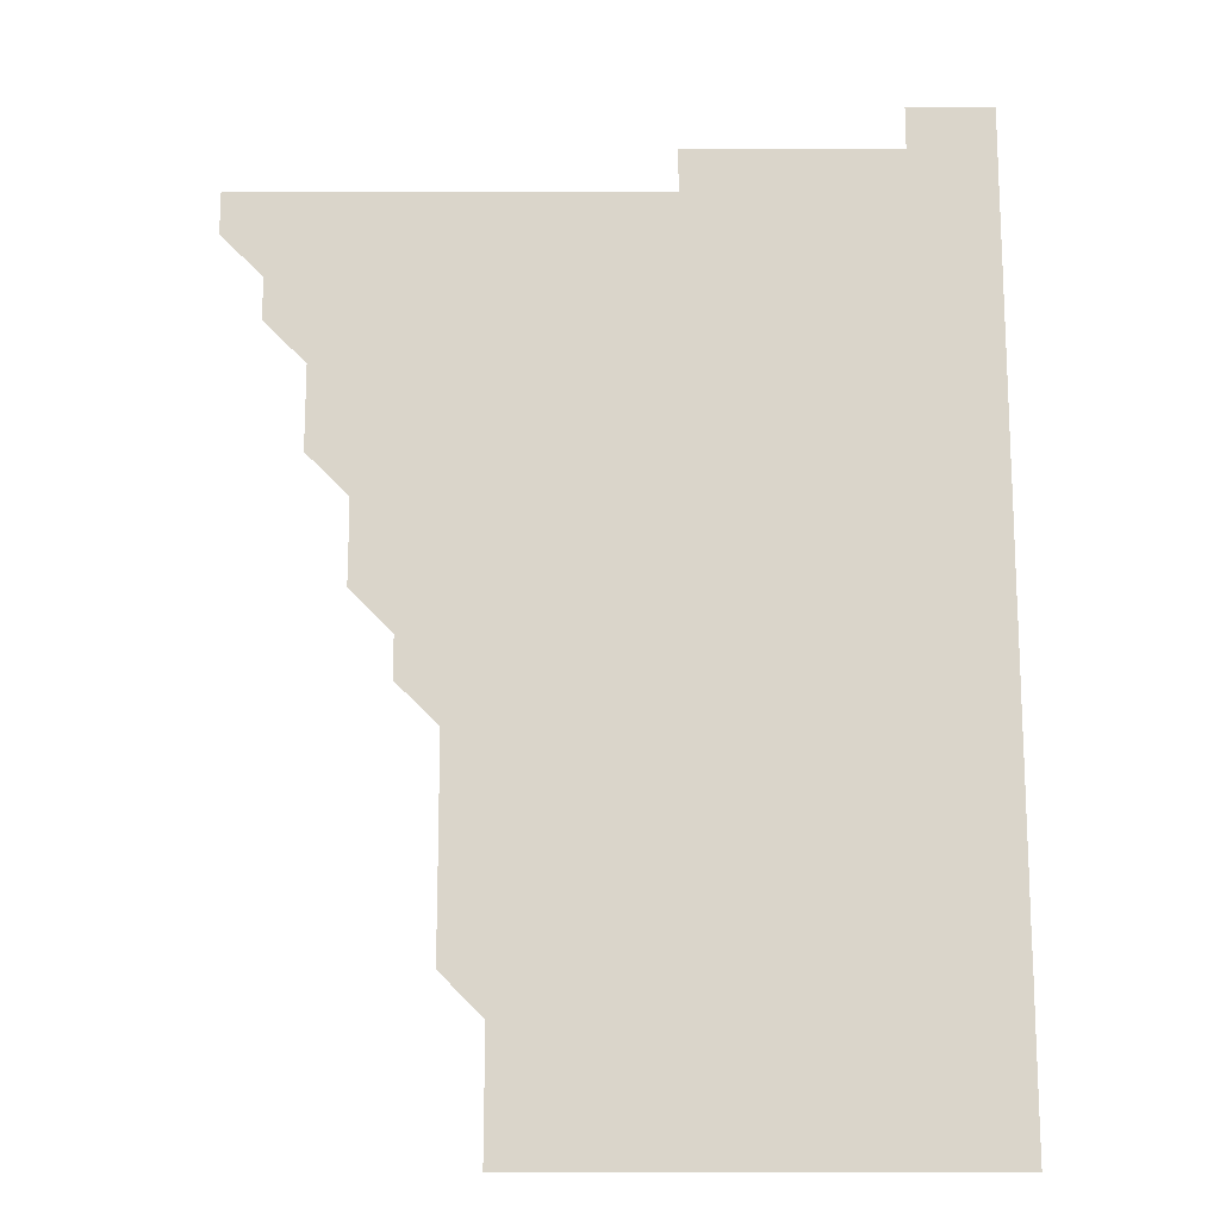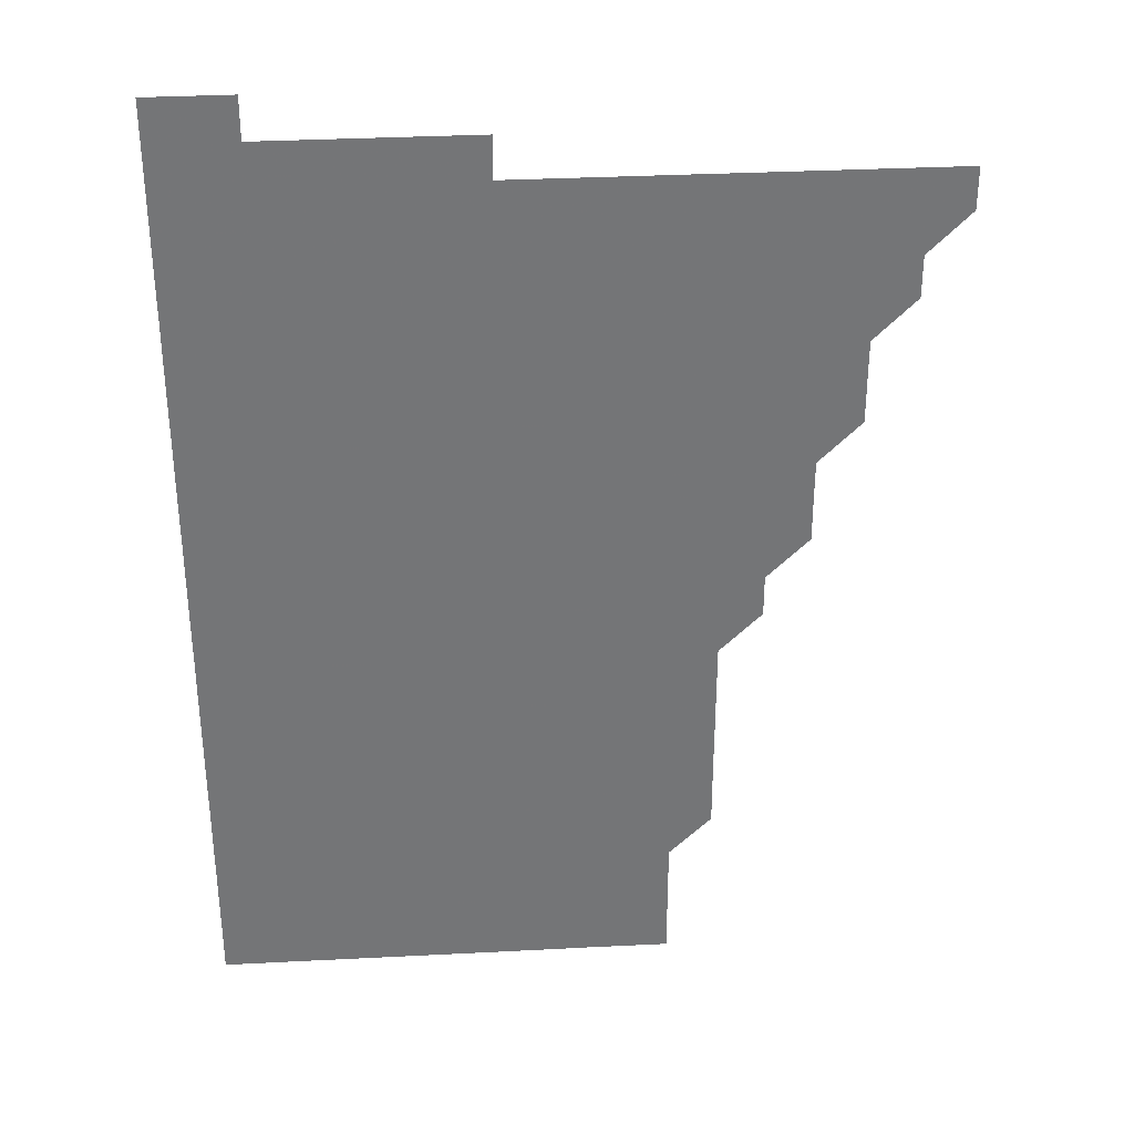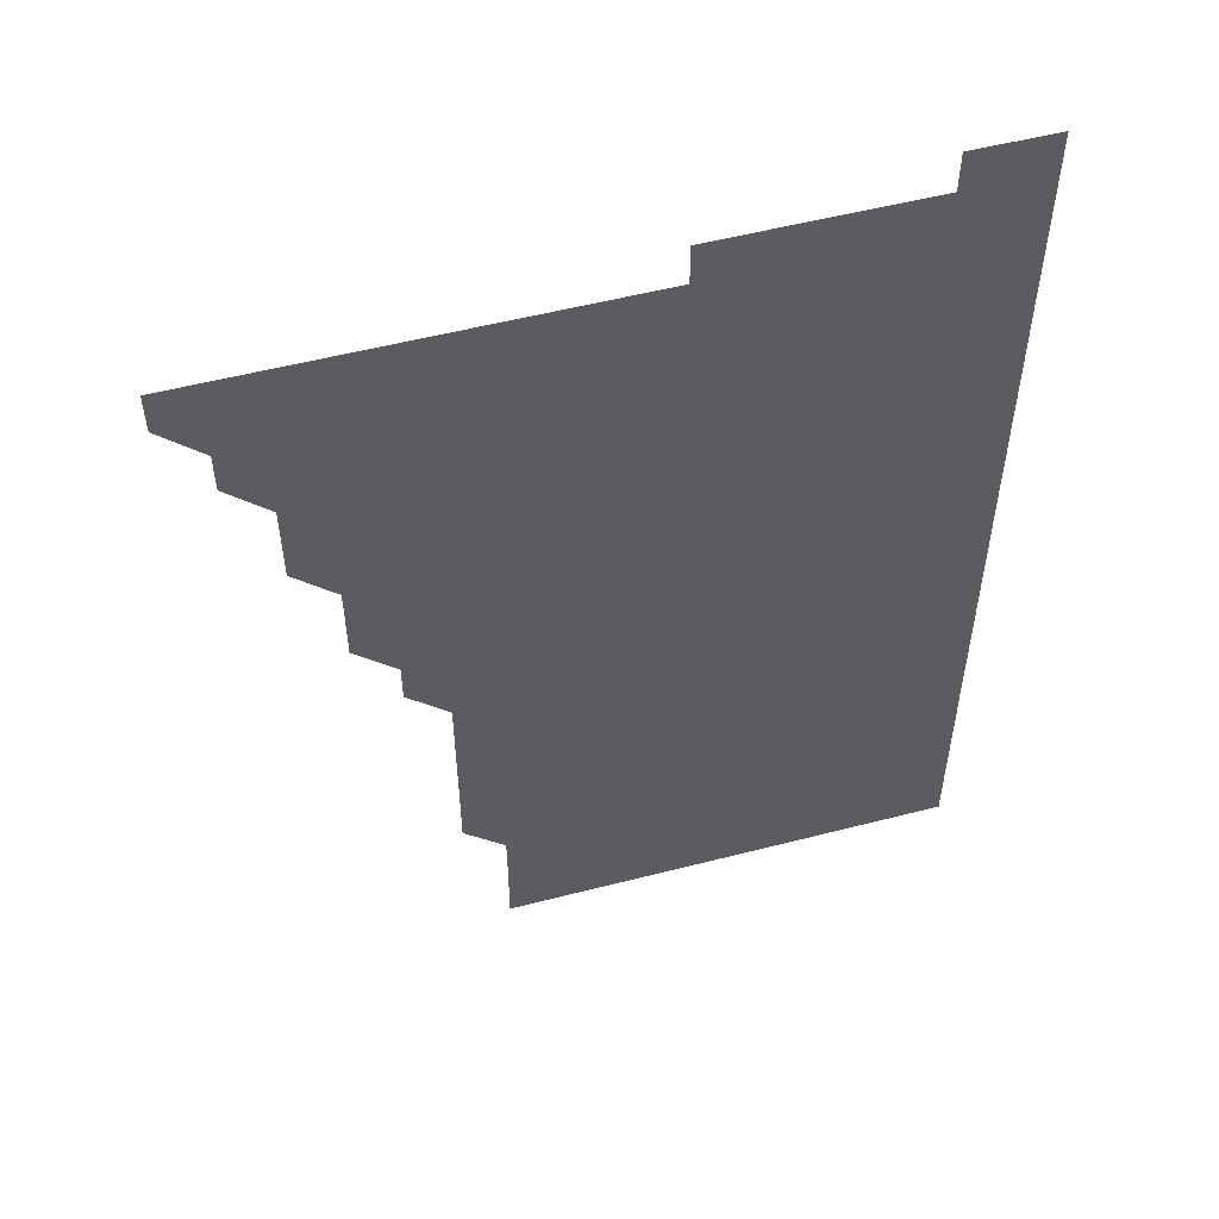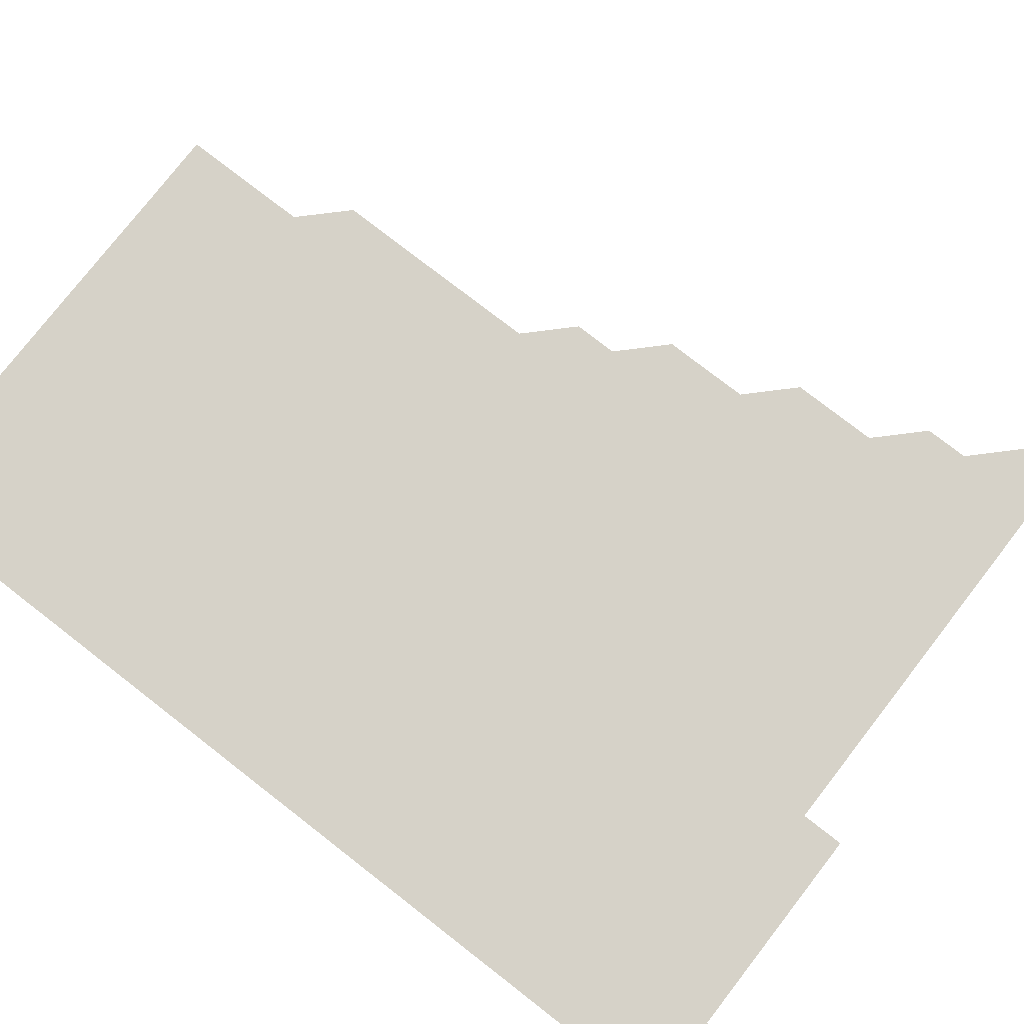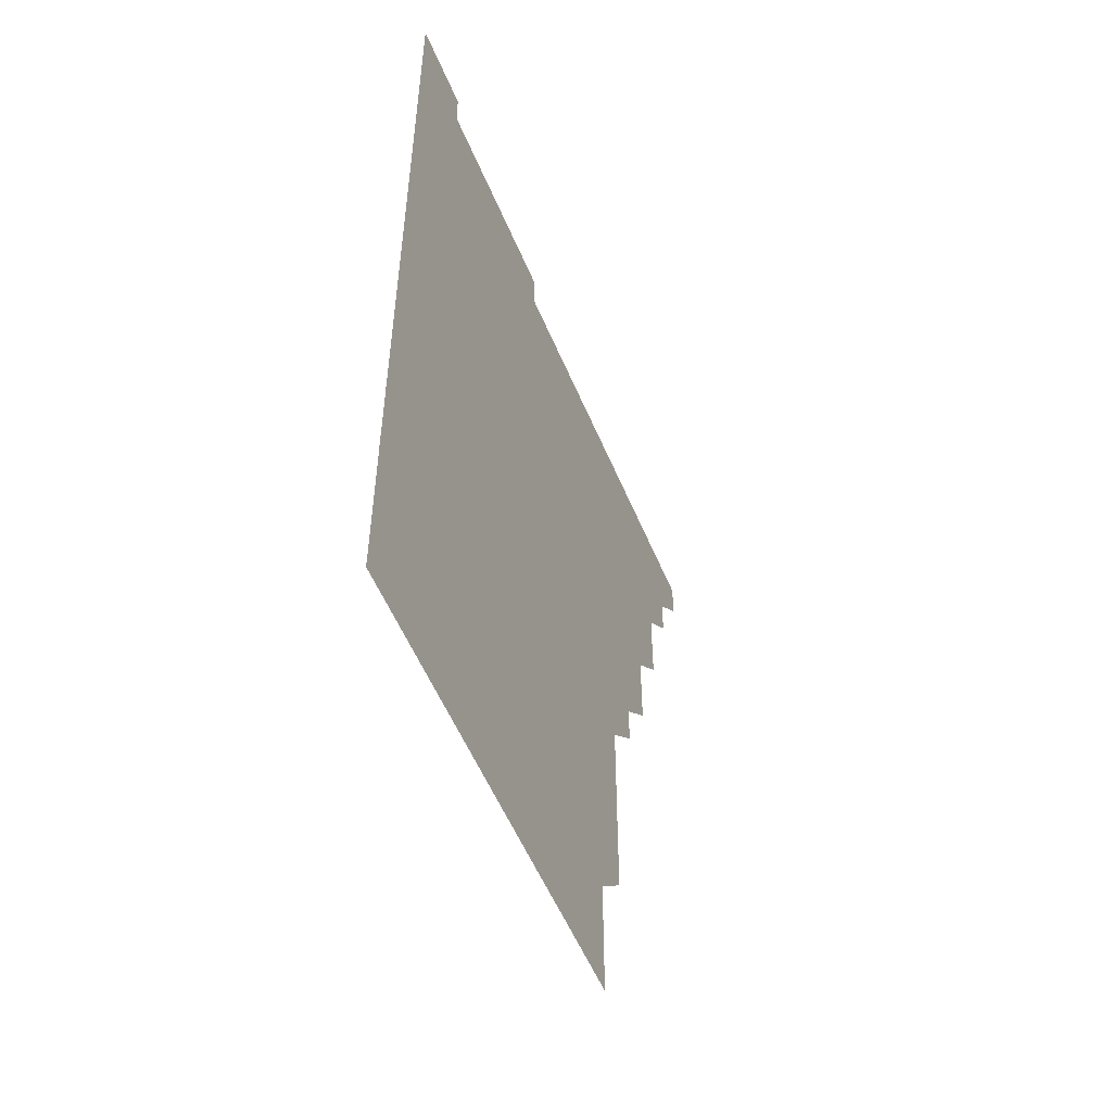
<metadata>
{"format":"obj","ext":"obj","renderer":"f3d","projection":"perspective","resolution":1024,"background":"white","views":[{"elev":-15.8,"azim":0.2,"up":"+Y"},{"elev":33.8,"azim":176.0,"up":"+Y"},{"elev":54.2,"azim":-15.3,"up":"+Y"},{"elev":77.6,"azim":127.8,"up":"+Z"},{"elev":-54.9,"azim":112.5,"up":"+Y"}]}
</metadata>
<code>
v 466 496 0
v 466 511 0
v 481 466 0
v 481 481 0
v 481 496 0
v 481 511 0
v 496 421 0
v 496 436 0
v 496 451 0
v 496 466 0
v 496 481 0
v 496 496 0
v 496 511 0
v 511 376 0
v 511 391 0
v 511 406 0
v 511 421 0
v 511 436 0
v 511 451 0
v 511 466 0
v 511 481 0
v 511 496 0
v 511 511 0
v 526 346 0
v 526 361 0
v 526 376 0
v 526 391 0
v 526 406 0
v 526 421 0
v 526 436 0
v 526 451 0
v 526 466 0
v 526 481 0
v 526 496 0
v 526 511 0
v 541 256 0
v 541 270.9 0
v 541.1 286 0
v 541 301 0
v 541 316 0
v 541 331 0
v 541 346 0
v 541 361 0
v 541 376 0
v 541 391 0
v 541 406 0
v 541 421 0
v 541 436 0
v 541 451 0
v 541 466 0
v 541 481 0
v 541 496 0
v 541 511 0
v 556 196 0
v 556.1 210.9 0
v 556.1 225.9 0
v 556 240.9 0
v 556 256 0
v 556 271 0
v 556 286 0
v 556 301 0
v 556 316 0
v 556 331 0
v 556 346 0
v 556 361 0
v 556 376 0
v 556 391 0
v 556 406 0
v 556 421 0
v 556 436 0
v 556 451 0
v 556 466 0
v 556 481 0
v 556 496 0
v 556 511 0
v 570.9 196 0
v 571 210.9 0
v 571 226.1 0
v 571 241 0
v 571 256 0
v 571 271 0
v 571 286 0
v 571 301.1 0
v 571 316 0
v 571 331 0
v 571 346 0
v 571 361 0
v 571 376 0
v 571 391 0
v 571 406 0
v 571 421 0
v 571 436 0
v 571 451 0
v 571 466 0
v 571 481 0
v 571 496 0
v 571 511 0
v 585.9 196.1 0
v 586 211.1 0
v 586 226 0
v 586 241 0
v 586 256 0
v 586 271 0
v 586 286 0
v 586 301 0
v 586 316.1 0
v 586 331 0
v 586 346 0
v 586 361 0
v 586 376 0
v 586 391 0
v 586 406 0
v 586 421 0
v 586 436 0
v 586 451 0
v 586 466 0
v 586 481 0
v 586 496 0
v 586 511 0
v 601 196 0
v 601 211 0
v 601 226 0
v 601 241 0
v 601 256 0
v 601 270.9 0
v 601 286 0
v 601 301 0
v 601 316 0
v 601 331 0
v 601 346 0
v 601 361 0
v 601 376 0
v 601 391 0
v 601 406 0
v 601 421 0
v 601 436 0
v 601 451 0
v 601 466 0
v 601 481 0
v 601 496 0
v 601 511 0
v 616 196 0
v 616 211 0
v 616 226 0
v 616 241 0
v 616 256 0
v 616 271 0
v 616 286 0
v 616 301.1 0
v 616 316 0
v 616 331 0
v 616 346 0
v 616 361 0
v 616 376 0
v 616 391 0
v 616 406 0
v 616 421 0
v 616 436 0
v 616 451 0
v 616 466 0
v 616 481 0
v 616 496 0
v 616 511 0
v 616 526 0
v 631 196 0
v 631 211 0
v 631 226.1 0
v 631 241 0
v 631 256 0
v 631 271 0
v 631 286 0
v 631 301 0
v 631 316 0
v 631 331 0
v 631 346 0
v 631 361 0
v 631 376 0
v 631 391 0
v 631 406 0
v 631 421 0
v 631 436 0
v 631 451 0
v 631 466 0
v 631 481 0
v 631 496 0
v 631 511 0
v 631 526 0
v 646 196 0
v 646 211.1 0
v 646 226 0
v 646 241 0
v 646 256 0
v 646 271 0
v 646 286 0
v 646 301 0
v 646 316 0
v 646 331 0
v 646 346 0
v 646 361 0
v 646 376 0
v 646 391 0
v 646 406 0
v 646 421 0
v 646 436 0
v 646 451 0
v 646 466 0
v 646 481 0
v 646 496 0
v 646 511 0
v 646 526 0
v 661 196 0
v 661 211 0
v 661 226 0
v 661 241 0
v 661 256 0
v 661 271 0
v 661 286 0
v 661 301 0
v 661 316 0
v 661 331 0
v 661 346 0
v 661 361 0
v 661 376 0
v 661 391 0
v 661 406 0
v 661 421 0
v 661 436 0
v 661 451 0
v 661 466 0
v 661 481 0
v 661 496 0
v 661 511 0
v 661 526 0
v 676 196 0
v 676 211 0
v 676 226 0
v 676 241 0
v 676 256 0
v 676 271 0
v 676 286 0
v 676 301 0
v 676 316 0
v 676 331 0
v 676 346 0
v 676 361 0
v 676 376 0
v 676 391 0
v 676 406 0
v 676 421 0
v 676 436 0
v 676 451 0
v 676 466 0
v 676 481 0
v 676 496 0
v 676 511 0
v 676 526 0
v 691 196 0
v 691 211 0
v 691 226 0
v 691 241 0
v 691 256 0
v 691 271 0
v 691 286 0
v 691 301 0
v 691 316.1 0
v 691 331 0
v 691 346 0
v 691 361 0
v 691 376 0
v 691 391 0
v 691 406 0
v 691 421 0
v 691 436 0
v 691 451 0
v 691 466 0
v 691 481 0
v 691 496 0
v 691 511 0
v 691 526 0
v 691 541 0
v 706.1 196 0
v 706 211 0
v 706 226 0
v 706 241 0
v 706 256.1 0
v 706 271 0
v 706 286 0
v 706 301 0
v 706 316 0
v 706 331 0
v 706 346 0
v 706 361 0
v 706 376 0
v 706 391 0
v 706 406 0
v 706 421 0
v 705.9 436 0
v 706 451 0
v 706 466 0
v 706 481 0
v 706 496 0
v 706 511 0
v 706 526 0
v 706 541 0
v 721 196 0
v 721 211 0
v 721 226 0
v 721 240.9 0
v 721 255.9 0
v 721 270.9 0
v 721 285.9 0
v 721 300.9 0
v 721 315.9 0
v 721 330.9 0
v 721 346 0
v 721 360.9 0
v 721 375.9 0
v 721 391 0
v 721 406 0
v 721 421 0
v 721 436 0
v 721 451 0
v 721 466 0
v 721 481 0
v 721 496 0
v 721 511 0
v 721 526 0
v 721 541 0
f 4 5 1
f 1 5 2
f 5 6 2
f 9 10 3
f 3 10 4
f 10 11 4
f 4 11 5
f 11 12 5
f 5 12 6
f 12 13 6
f 16 17 7
f 7 17 8
f 17 18 8
f 8 18 9
f 18 19 9
f 9 19 10
f 19 20 10
f 10 20 11
f 20 21 11
f 11 21 12
f 21 22 12
f 12 22 13
f 22 23 13
f 25 26 14
f 14 26 15
f 26 27 15
f 15 27 16
f 27 28 16
f 16 28 17
f 28 29 17
f 17 29 18
f 29 30 18
f 18 30 19
f 30 31 19
f 19 31 20
f 31 32 20
f 20 32 21
f 32 33 21
f 21 33 22
f 33 34 22
f 22 34 23
f 34 35 23
f 41 42 24
f 24 42 25
f 42 43 25
f 25 43 26
f 43 44 26
f 26 44 27
f 44 45 27
f 27 45 28
f 45 46 28
f 28 46 29
f 46 47 29
f 29 47 30
f 47 48 30
f 30 48 31
f 48 49 31
f 31 49 32
f 49 50 32
f 32 50 33
f 50 51 33
f 33 51 34
f 51 52 34
f 34 52 35
f 52 53 35
f 57 58 36
f 36 58 37
f 58 59 37
f 37 59 38
f 59 60 38
f 38 60 39
f 60 61 39
f 39 61 40
f 61 62 40
f 40 62 41
f 62 63 41
f 41 63 42
f 63 64 42
f 42 64 43
f 64 65 43
f 43 65 44
f 65 66 44
f 44 66 45
f 66 67 45
f 45 67 46
f 67 68 46
f 46 68 47
f 68 69 47
f 47 69 48
f 69 70 48
f 48 70 49
f 70 71 49
f 49 71 50
f 71 72 50
f 50 72 51
f 72 73 51
f 51 73 52
f 73 74 52
f 52 74 53
f 74 75 53
f 54 76 55
f 76 77 55
f 55 77 56
f 77 78 56
f 56 78 57
f 78 79 57
f 57 79 58
f 79 80 58
f 58 80 59
f 80 81 59
f 59 81 60
f 81 82 60
f 60 82 61
f 82 83 61
f 61 83 62
f 83 84 62
f 62 84 63
f 84 85 63
f 63 85 64
f 85 86 64
f 64 86 65
f 86 87 65
f 65 87 66
f 87 88 66
f 66 88 67
f 88 89 67
f 67 89 68
f 89 90 68
f 68 90 69
f 90 91 69
f 69 91 70
f 91 92 70
f 70 92 71
f 92 93 71
f 71 93 72
f 93 94 72
f 72 94 73
f 94 95 73
f 73 95 74
f 95 96 74
f 74 96 75
f 96 97 75
f 76 98 77
f 98 99 77
f 77 99 78
f 99 100 78
f 78 100 79
f 100 101 79
f 79 101 80
f 101 102 80
f 80 102 81
f 102 103 81
f 81 103 82
f 103 104 82
f 82 104 83
f 104 105 83
f 83 105 84
f 105 106 84
f 84 106 85
f 106 107 85
f 85 107 86
f 107 108 86
f 86 108 87
f 108 109 87
f 87 109 88
f 109 110 88
f 88 110 89
f 110 111 89
f 89 111 90
f 111 112 90
f 90 112 91
f 112 113 91
f 91 113 92
f 113 114 92
f 92 114 93
f 114 115 93
f 93 115 94
f 115 116 94
f 94 116 95
f 116 117 95
f 95 117 96
f 117 118 96
f 96 118 97
f 118 119 97
f 98 120 99
f 120 121 99
f 99 121 100
f 121 122 100
f 100 122 101
f 122 123 101
f 101 123 102
f 123 124 102
f 102 124 103
f 124 125 103
f 103 125 104
f 125 126 104
f 104 126 105
f 126 127 105
f 105 127 106
f 127 128 106
f 106 128 107
f 128 129 107
f 107 129 108
f 129 130 108
f 108 130 109
f 130 131 109
f 109 131 110
f 131 132 110
f 110 132 111
f 132 133 111
f 111 133 112
f 133 134 112
f 112 134 113
f 134 135 113
f 113 135 114
f 135 136 114
f 114 136 115
f 136 137 115
f 115 137 116
f 137 138 116
f 116 138 117
f 138 139 117
f 117 139 118
f 139 140 118
f 118 140 119
f 140 141 119
f 120 142 121
f 142 143 121
f 121 143 122
f 143 144 122
f 122 144 123
f 144 145 123
f 123 145 124
f 145 146 124
f 124 146 125
f 146 147 125
f 125 147 126
f 147 148 126
f 126 148 127
f 148 149 127
f 127 149 128
f 149 150 128
f 128 150 129
f 150 151 129
f 129 151 130
f 151 152 130
f 130 152 131
f 152 153 131
f 131 153 132
f 153 154 132
f 132 154 133
f 154 155 133
f 133 155 134
f 155 156 134
f 134 156 135
f 156 157 135
f 135 157 136
f 157 158 136
f 136 158 137
f 158 159 137
f 137 159 138
f 159 160 138
f 138 160 139
f 160 161 139
f 139 161 140
f 161 162 140
f 140 162 141
f 162 163 141
f 142 165 143
f 165 166 143
f 143 166 144
f 166 167 144
f 144 167 145
f 167 168 145
f 145 168 146
f 168 169 146
f 146 169 147
f 169 170 147
f 147 170 148
f 170 171 148
f 148 171 149
f 171 172 149
f 149 172 150
f 172 173 150
f 150 173 151
f 173 174 151
f 151 174 152
f 174 175 152
f 152 175 153
f 175 176 153
f 153 176 154
f 176 177 154
f 154 177 155
f 177 178 155
f 155 178 156
f 178 179 156
f 156 179 157
f 179 180 157
f 157 180 158
f 180 181 158
f 158 181 159
f 181 182 159
f 159 182 160
f 182 183 160
f 160 183 161
f 183 184 161
f 161 184 162
f 184 185 162
f 162 185 163
f 185 186 163
f 163 186 164
f 186 187 164
f 165 188 166
f 188 189 166
f 166 189 167
f 189 190 167
f 167 190 168
f 190 191 168
f 168 191 169
f 191 192 169
f 169 192 170
f 192 193 170
f 170 193 171
f 193 194 171
f 171 194 172
f 194 195 172
f 172 195 173
f 195 196 173
f 173 196 174
f 196 197 174
f 174 197 175
f 197 198 175
f 175 198 176
f 198 199 176
f 176 199 177
f 199 200 177
f 177 200 178
f 200 201 178
f 178 201 179
f 201 202 179
f 179 202 180
f 202 203 180
f 180 203 181
f 203 204 181
f 181 204 182
f 204 205 182
f 182 205 183
f 205 206 183
f 183 206 184
f 206 207 184
f 184 207 185
f 207 208 185
f 185 208 186
f 208 209 186
f 186 209 187
f 209 210 187
f 188 211 189
f 211 212 189
f 189 212 190
f 212 213 190
f 190 213 191
f 213 214 191
f 191 214 192
f 214 215 192
f 192 215 193
f 215 216 193
f 193 216 194
f 216 217 194
f 194 217 195
f 217 218 195
f 195 218 196
f 218 219 196
f 196 219 197
f 219 220 197
f 197 220 198
f 220 221 198
f 198 221 199
f 221 222 199
f 199 222 200
f 222 223 200
f 200 223 201
f 223 224 201
f 201 224 202
f 224 225 202
f 202 225 203
f 225 226 203
f 203 226 204
f 226 227 204
f 204 227 205
f 227 228 205
f 205 228 206
f 228 229 206
f 206 229 207
f 229 230 207
f 207 230 208
f 230 231 208
f 208 231 209
f 231 232 209
f 209 232 210
f 232 233 210
f 211 234 212
f 234 235 212
f 212 235 213
f 235 236 213
f 213 236 214
f 236 237 214
f 214 237 215
f 237 238 215
f 215 238 216
f 238 239 216
f 216 239 217
f 239 240 217
f 217 240 218
f 240 241 218
f 218 241 219
f 241 242 219
f 219 242 220
f 242 243 220
f 220 243 221
f 243 244 221
f 221 244 222
f 244 245 222
f 222 245 223
f 245 246 223
f 223 246 224
f 246 247 224
f 224 247 225
f 247 248 225
f 225 248 226
f 248 249 226
f 226 249 227
f 249 250 227
f 227 250 228
f 250 251 228
f 228 251 229
f 251 252 229
f 229 252 230
f 252 253 230
f 230 253 231
f 253 254 231
f 231 254 232
f 254 255 232
f 232 255 233
f 255 256 233
f 234 257 235
f 257 258 235
f 235 258 236
f 258 259 236
f 236 259 237
f 259 260 237
f 237 260 238
f 260 261 238
f 238 261 239
f 261 262 239
f 239 262 240
f 262 263 240
f 240 263 241
f 263 264 241
f 241 264 242
f 264 265 242
f 242 265 243
f 265 266 243
f 243 266 244
f 266 267 244
f 244 267 245
f 267 268 245
f 245 268 246
f 268 269 246
f 246 269 247
f 269 270 247
f 247 270 248
f 270 271 248
f 248 271 249
f 271 272 249
f 249 272 250
f 272 273 250
f 250 273 251
f 273 274 251
f 251 274 252
f 274 275 252
f 252 275 253
f 275 276 253
f 253 276 254
f 276 277 254
f 254 277 255
f 277 278 255
f 255 278 256
f 278 279 256
f 257 281 258
f 281 282 258
f 258 282 259
f 282 283 259
f 259 283 260
f 283 284 260
f 260 284 261
f 284 285 261
f 261 285 262
f 285 286 262
f 262 286 263
f 286 287 263
f 263 287 264
f 287 288 264
f 264 288 265
f 288 289 265
f 265 289 266
f 289 290 266
f 266 290 267
f 290 291 267
f 267 291 268
f 291 292 268
f 268 292 269
f 292 293 269
f 269 293 270
f 293 294 270
f 270 294 271
f 294 295 271
f 271 295 272
f 295 296 272
f 272 296 273
f 296 297 273
f 273 297 274
f 297 298 274
f 274 298 275
f 298 299 275
f 275 299 276
f 299 300 276
f 276 300 277
f 300 301 277
f 277 301 278
f 301 302 278
f 278 302 279
f 302 303 279
f 279 303 280
f 303 304 280
f 281 305 282
f 305 306 282
f 282 306 283
f 306 307 283
f 283 307 284
f 307 308 284
f 284 308 285
f 308 309 285
f 285 309 286
f 309 310 286
f 286 310 287
f 310 311 287
f 287 311 288
f 311 312 288
f 288 312 289
f 312 313 289
f 289 313 290
f 313 314 290
f 290 314 291
f 314 315 291
f 291 315 292
f 315 316 292
f 292 316 293
f 316 317 293
f 293 317 294
f 317 318 294
f 294 318 295
f 318 319 295
f 295 319 296
f 319 320 296
f 296 320 297
f 320 321 297
f 297 321 298
f 321 322 298
f 298 322 299
f 322 323 299
f 299 323 300
f 323 324 300
f 300 324 301
f 324 325 301
f 301 325 302
f 325 326 302
f 302 326 303
f 326 327 303
f 303 327 304
f 327 328 304

</code>
